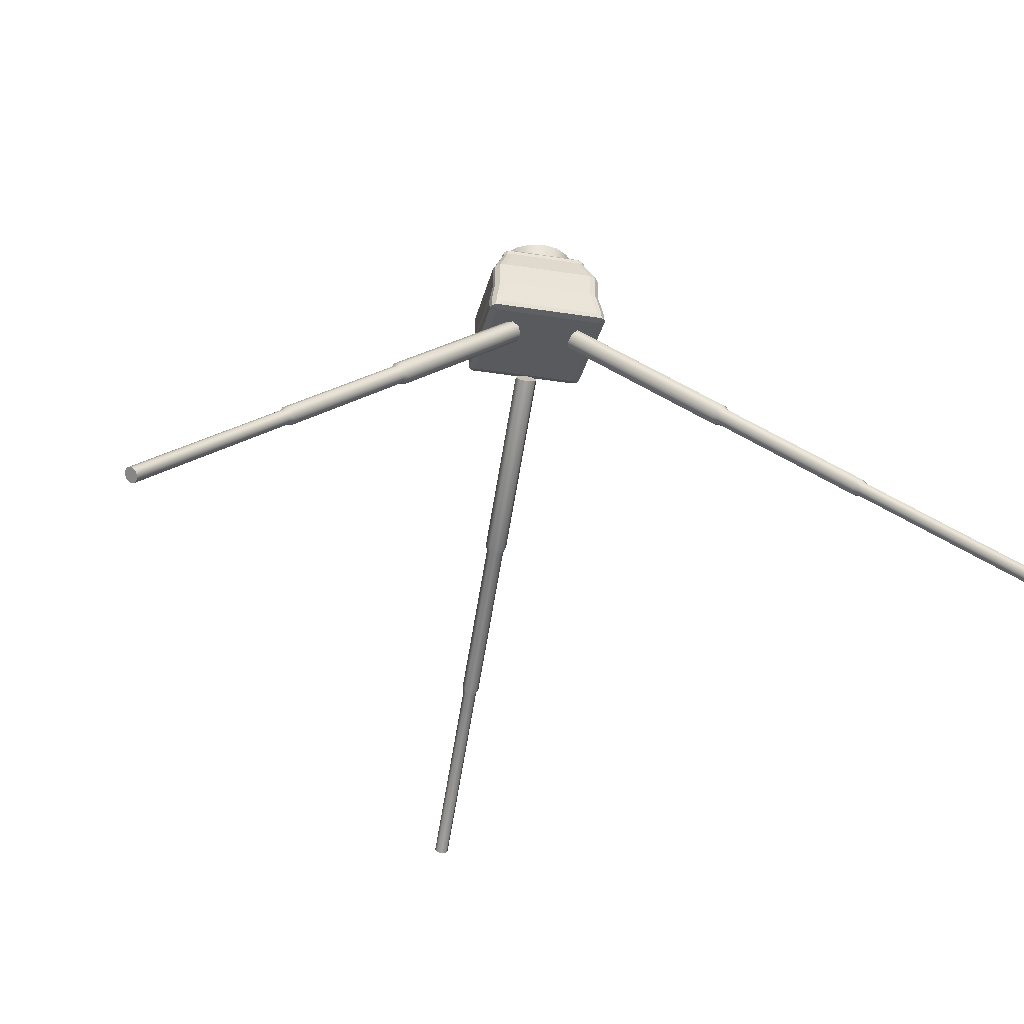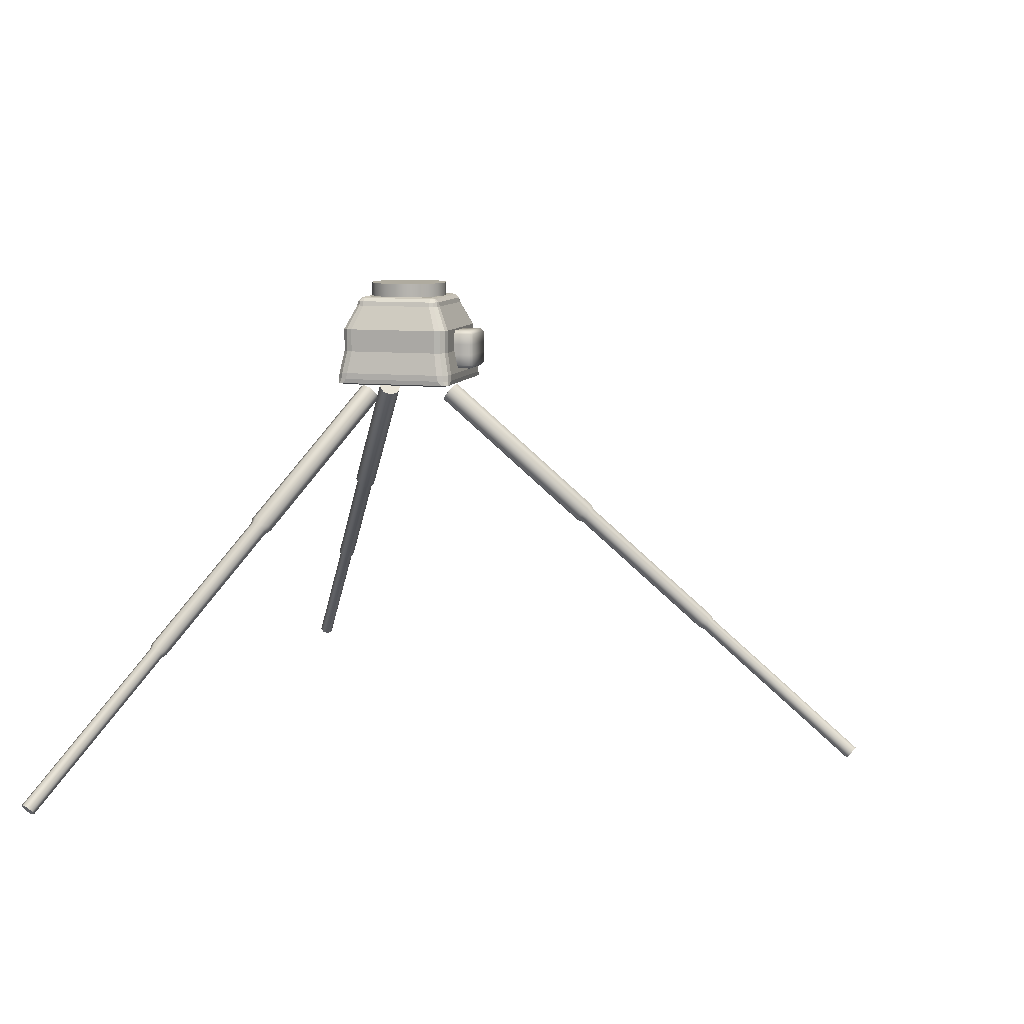
<metadata>
{"format":"obj","ext":"obj","renderer":"f3d","projection":"perspective","resolution":1024,"background":"white","views":[{"elev":-31.5,"azim":167.2,"up":"+Y"},{"elev":9.6,"azim":-74.5,"up":"+Y"}]}
</metadata>
<code>
v  -0.0378 -0.2322 -0.0317
v  -0.0378 -0.2322 0.0323
v  0.0262 -0.2322 0.0323
v  0.0262 -0.2322 -0.0317
v  -0.0378 -0.2333 -0.0357
v  -0.0398 -0.2333 -0.0352
v  -0.0413 -0.2333 -0.0337
v  -0.0418 -0.2333 -0.0317
v  -0.0418 -0.2333 0.0323
v  -0.0413 -0.2333 0.0343
v  -0.0398 -0.2333 0.0358
v  -0.0378 -0.2333 0.0363
v  0.0262 -0.2333 0.0363
v  0.0282 -0.2333 0.0358
v  0.0297 -0.2333 0.0343
v  0.0302 -0.2333 0.0323
v  0.0302 -0.2333 -0.0317
v  0.0297 -0.2333 -0.0337
v  0.0282 -0.2333 -0.0352
v  0.0262 -0.2333 -0.0357
v  -0.0378 -0.2362 -0.0386
v  -0.0413 -0.2362 -0.0377
v  -0.0438 -0.2362 -0.0352
v  -0.0447 -0.2362 -0.0317
v  -0.0447 -0.2362 0.0323
v  -0.0438 -0.2362 0.0358
v  -0.0413 -0.2362 0.0383
v  -0.0378 -0.2362 0.0392
v  0.0262 -0.2362 0.0392
v  0.0297 -0.2362 0.0383
v  0.0322 -0.2362 0.0358
v  0.0331 -0.2362 0.0323
v  0.0331 -0.2362 -0.0317
v  0.0322 -0.2362 -0.0352
v  0.0297 -0.2362 -0.0377
v  0.0262 -0.2362 -0.0386
v  -0.0378 -0.2402 -0.0397
v  -0.0418 -0.2402 -0.0386
v  -0.0447 -0.2402 -0.0357
v  -0.0458 -0.2402 -0.0317
v  -0.0458 -0.2402 0.0323
v  -0.0447 -0.2402 0.0363
v  -0.0418 -0.2402 0.0392
v  -0.0378 -0.2402 0.0403
v  0.0262 -0.2402 0.0403
v  0.0302 -0.2402 0.0392
v  0.0331 -0.2402 0.0363
v  0.0342 -0.2402 0.0323
v  0.0342 -0.2402 -0.0317
v  0.0331 -0.2402 -0.0357
v  0.0302 -0.2402 -0.0386
v  0.0262 -0.2402 -0.0397
v  -0.0458 -0.2615 -0.0497
v  -0.0508 -0.2615 -0.0484
v  -0.0545 -0.2615 -0.0447
v  -0.0558 -0.2615 -0.0398
v  -0.0558 -0.2615 0.0403
v  -0.0545 -0.2615 0.0453
v  -0.0508 -0.2615 0.049
v  -0.0458 -0.2615 0.0503
v  0.0343 -0.2615 0.0503
v  0.0392 -0.2615 0.049
v  0.0429 -0.2615 0.0453
v  0.0442 -0.2615 0.0403
v  0.0442 -0.2615 -0.0398
v  0.0429 -0.2615 -0.0447
v  0.0392 -0.2615 -0.0484
v  0.0343 -0.2615 -0.0497
v  -0.0458 -0.2819 -0.0497
v  -0.0508 -0.2819 -0.0484
v  -0.0545 -0.2819 -0.0447
v  -0.0558 -0.2819 -0.0398
v  -0.0558 -0.2819 0.0403
v  -0.0545 -0.2819 0.0453
v  -0.0508 -0.2819 0.049
v  -0.0458 -0.2819 0.0503
v  0.0343 -0.2819 0.0503
v  0.0392 -0.2819 0.049
v  0.0429 -0.2819 0.0453
v  0.0442 -0.2819 0.0403
v  0.0442 -0.2819 -0.0398
v  0.0429 -0.2819 -0.0447
v  0.0392 -0.2819 -0.0484
v  0.0343 -0.2819 -0.0497
v  -0.049 -0.3018 -0.0537
v  -0.0544 -0.3018 -0.0523
v  -0.0584 -0.3018 -0.0483
v  -0.0598 -0.3018 -0.043
v  -0.0598 -0.3018 0.0435
v  -0.0584 -0.3018 0.0489
v  -0.0544 -0.3018 0.0529
v  -0.049 -0.3018 0.0543
v  0.0375 -0.3018 0.0543
v  0.0428 -0.3018 0.0529
v  0.0468 -0.3018 0.0489
v  0.0482 -0.3018 0.0435
v  0.0482 -0.3018 -0.043
v  0.0468 -0.3018 -0.0483
v  0.0428 -0.3018 -0.0523
v  0.0375 -0.3018 -0.0537
v  -0.0504 -0.3072 -0.0539
v  -0.0551 -0.3072 -0.0526
v  -0.0587 -0.3072 -0.0491
v  -0.0599 -0.3072 -0.0443
v  -0.0599 -0.3072 0.0448
v  -0.0587 -0.3072 0.0496
v  -0.0551 -0.3072 0.0532
v  -0.0504 -0.3072 0.0544
v  0.0388 -0.3072 0.0544
v  0.0436 -0.3072 0.0532
v  0.0471 -0.3072 0.0496
v  0.0484 -0.3072 0.0448
v  0.0484 -0.3072 -0.0443
v  0.0471 -0.3072 -0.0491
v  0.0436 -0.3072 -0.0526
v  0.0388 -0.3072 -0.0539
v  -0.0536 -0.3111 -0.0534
v  -0.0565 -0.3111 -0.0526
v  -0.0587 -0.3111 -0.0505
v  -0.0595 -0.3111 -0.0475
v  -0.0595 -0.3111 0.0481
v  -0.0587 -0.3111 0.051
v  -0.0565 -0.3111 0.0532
v  -0.0536 -0.3111 0.054
v  0.042 -0.3111 0.054
v  0.0449 -0.3111 0.0532
v  0.0471 -0.3111 0.051
v  0.0479 -0.3111 0.0481
v  0.0479 -0.3111 -0.0475
v  0.0471 -0.3111 -0.0505
v  0.0449 -0.3111 -0.0526
v  0.042 -0.3111 -0.0534
v  -0.0536 -0.3127 -0.0475
v  -0.0536 -0.3127 0.0481
v  0.042 -0.3127 0.0481
v  0.042 -0.3127 -0.0475
g AbgekQuader001
f 1 2 3 4
f 1 5 6
f 1 6 7
f 1 7 8
f 1 8 9 2
f 2 9 10
f 2 10 11
f 2 11 12
f 2 12 13 3
f 3 13 14
f 3 14 15
f 3 15 16
f 3 16 17 4
f 4 17 18
f 4 18 19
f 4 19 20
f 4 20 5 1
f 5 21 22 6
f 6 22 23 7
f 7 23 24 8
f 8 24 25 9
f 9 25 26 10
f 10 26 27 11
f 11 27 28 12
f 12 28 29 13
f 13 29 30 14
f 14 30 31 15
f 15 31 32 16
f 16 32 33 17
f 17 33 34 18
f 18 34 35 19
f 19 35 36 20
f 20 36 21 5
f 21 37 38 22
f 22 38 39 23
f 23 39 40 24
f 24 40 41 25
f 25 41 42 26
f 26 42 43 27
f 27 43 44 28
f 28 44 45 29
f 29 45 46 30
f 30 46 47 31
f 31 47 48 32
f 32 48 49 33
f 33 49 50 34
f 34 50 51 35
f 35 51 52 36
f 36 52 37 21
f 37 53 54 38
f 38 54 55 39
f 39 55 56 40
f 40 56 57 41
f 41 57 58 42
f 42 58 59 43
f 43 59 60 44
f 44 60 61 45
f 45 61 62 46
f 46 62 63 47
f 47 63 64 48
f 48 64 65 49
f 49 65 66 50
f 50 66 67 51
f 51 67 68 52
f 52 68 53 37
f 53 69 70 54
f 54 70 71 55
f 55 71 72 56
f 56 72 73 57
f 57 73 74 58
f 58 74 75 59
f 59 75 76 60
f 60 76 77 61
f 61 77 78 62
f 62 78 79 63
f 63 79 80 64
f 64 80 81 65
f 65 81 82 66
f 66 82 83 67
f 67 83 84 68
f 68 84 69 53
f 69 85 86 70
f 70 86 87 71
f 71 87 88 72
f 72 88 89 73
f 73 89 90 74
f 74 90 91 75
f 75 91 92 76
f 76 92 93 77
f 77 93 94 78
f 78 94 95 79
f 79 95 96 80
f 80 96 97 81
f 81 97 98 82
f 82 98 99 83
f 83 99 100 84
f 84 100 85 69
f 85 101 102 86
f 86 102 103 87
f 87 103 104 88
f 88 104 105 89
f 89 105 106 90
f 90 106 107 91
f 91 107 108 92
f 92 108 109 93
f 93 109 110 94
f 94 110 111 95
f 95 111 112 96
f 96 112 113 97
f 97 113 114 98
f 98 114 115 99
f 99 115 116 100
f 100 116 101 85
f 101 117 118 102
f 102 118 119 103
f 103 119 120 104
f 104 120 121 105
f 105 121 122 106
f 106 122 123 107
f 107 123 124 108
f 108 124 125 109
f 109 125 126 110
f 110 126 127 111
f 111 127 128 112
f 112 128 129 113
f 113 129 130 114
f 114 130 131 115
f 115 131 132 116
f 116 132 117 101
f 117 133 118
f 118 133 119
f 119 133 120
f 120 133 134 121
f 121 134 122
f 122 134 123
f 123 134 124
f 124 134 135 125
f 125 135 126
f 126 135 127
f 127 135 128
f 128 135 136 129
f 129 136 130
f 130 136 131
f 131 136 132
f 132 136 133 117
f 136 135 134 133
v  -0.0358 -0.3222 -0.0297
v  -0.0408 -0.3222 -0.021
v  -0.0354 -0.3276 -0.0213
v  -0.0302 -0.3298 -0.0265
v  -0.0414 -0.3145 -0.0329
v  -0.0433 -0.3168 -0.0259
v  -0.0308 -0.3222 -0.0384
v  -0.0362 -0.3168 -0.0381
v  -0.0283 -0.3276 -0.0336
v  -0.1482 -0.4369 -0.0864
v  -0.143 -0.4391 -0.0916
v  -0.1536 -0.4314 -0.0862
v  -0.156 -0.426 -0.091
v  -0.1541 -0.4238 -0.098
v  -0.149 -0.426 -0.1032
v  -0.1436 -0.4314 -0.1035
v  -0.1411 -0.4369 -0.0987
v  -0.1516 -0.439 -0.09
v  -0.1474 -0.4408 -0.0942
v  -0.1559 -0.4347 -0.0898
v  -0.1579 -0.4303 -0.0937
v  -0.1563 -0.4285 -0.0993
v  -0.1522 -0.4303 -0.1035
v  -0.1479 -0.4347 -0.1037
v  -0.1459 -0.439 -0.0998
v  -0.2478 -0.5322 -0.1456
v  -0.2436 -0.534 -0.1497
v  -0.2521 -0.5279 -0.1453
v  -0.2541 -0.5235 -0.1492
v  -0.2525 -0.5217 -0.1548
v  -0.2484 -0.5235 -0.159
v  -0.2441 -0.5279 -0.1592
v  -0.2421 -0.5322 -0.1554
v  -0.2511 -0.5345 -0.1488
v  -0.2478 -0.536 -0.1521
v  -0.2546 -0.5311 -0.1486
v  -0.2562 -0.5276 -0.1517
v  -0.255 -0.5262 -0.1562
v  -0.2517 -0.5276 -0.1596
v  -0.2482 -0.5311 -0.1597
v  -0.2466 -0.5345 -0.1567
v  -0.3672 -0.647 -0.2158
v  -0.3639 -0.6485 -0.2192
v  -0.3707 -0.6436 -0.2157
v  -0.3723 -0.6401 -0.2188
v  -0.3711 -0.6387 -0.2233
v  -0.3678 -0.6401 -0.2266
v  -0.3643 -0.6436 -0.2268
v  -0.3627 -0.647 -0.2237
v  -0.3675 -0.6436 -0.2212
g TripodLeg003
f 137 138 139 140
f 137 141 142 138
f 137 143 144 141
f 137 140 145 143
f 140 139 146 147
f 139 138 148 146
f 138 142 149 148
f 142 141 150 149
f 141 144 151 150
f 144 143 152 151
f 143 145 153 152
f 145 140 147 153
f 147 146 154 155
f 146 148 156 154
f 148 149 157 156
f 149 150 158 157
f 150 151 159 158
f 151 152 160 159
f 152 153 161 160
f 153 147 155 161
f 155 154 162 163
f 154 156 164 162
f 156 157 165 164
f 157 158 166 165
f 158 159 167 166
f 159 160 168 167
f 160 161 169 168
f 161 155 163 169
f 163 162 170 171
f 162 164 172 170
f 164 165 173 172
f 165 166 174 173
f 166 167 175 174
f 167 168 176 175
f 168 169 177 176
f 169 163 171 177
f 171 170 178 179
f 170 172 180 178
f 172 173 181 180
f 173 174 182 181
f 174 175 183 182
f 175 176 184 183
f 176 177 185 184
f 177 171 179 185
f 186 185 179 178
f 186 178 180 181
f 186 181 182 183
f 186 183 184 185
v  0.0242 -0.3222 -0.0297
v  0.0192 -0.3222 -0.0384
v  0.0167 -0.3276 -0.0336
v  0.0186 -0.3298 -0.0265
v  0.0298 -0.3145 -0.0329
v  0.0246 -0.3168 -0.0381
v  0.0292 -0.3222 -0.021
v  0.0317 -0.3168 -0.0259
v  0.0238 -0.3276 -0.0213
v  0.1295 -0.4369 -0.0987
v  0.1314 -0.4391 -0.0916
v  0.132 -0.4314 -0.1035
v  0.1374 -0.426 -0.1032
v  0.1426 -0.4238 -0.098
v  0.1445 -0.426 -0.091
v  0.142 -0.4314 -0.0862
v  0.1366 -0.4369 -0.0864
v  0.1343 -0.439 -0.0998
v  0.1358 -0.4408 -0.0942
v  0.1363 -0.4347 -0.1037
v  0.1406 -0.4303 -0.1035
v  0.1448 -0.4285 -0.0993
v  0.1463 -0.4303 -0.0937
v  0.1443 -0.4347 -0.0898
v  0.14 -0.439 -0.09
v  0.2305 -0.5322 -0.1554
v  0.232 -0.534 -0.1497
v  0.2325 -0.5279 -0.1592
v  0.2368 -0.5235 -0.159
v  0.241 -0.5217 -0.1548
v  0.2425 -0.5235 -0.1492
v  0.2405 -0.5279 -0.1453
v  0.2362 -0.5322 -0.1456
v  0.235 -0.5345 -0.1567
v  0.2363 -0.536 -0.1521
v  0.2366 -0.5311 -0.1597
v  0.2401 -0.5276 -0.1596
v  0.2434 -0.5262 -0.1562
v  0.2446 -0.5276 -0.1517
v  0.243 -0.5311 -0.1486
v  0.2396 -0.5345 -0.1488
v  0.3511 -0.647 -0.2237
v  0.3523 -0.6485 -0.2192
v  0.3527 -0.6436 -0.2268
v  0.3562 -0.6401 -0.2266
v  0.3595 -0.6387 -0.2233
v  0.3607 -0.6401 -0.2188
v  0.3591 -0.6436 -0.2157
v  0.3557 -0.647 -0.2158
v  0.3559 -0.6436 -0.2212
g TripodLeg002
f 187 188 189 190
f 187 191 192 188
f 187 193 194 191
f 187 190 195 193
f 190 189 196 197
f 189 188 198 196
f 188 192 199 198
f 192 191 200 199
f 191 194 201 200
f 194 193 202 201
f 193 195 203 202
f 195 190 197 203
f 197 196 204 205
f 196 198 206 204
f 198 199 207 206
f 199 200 208 207
f 200 201 209 208
f 201 202 210 209
f 202 203 211 210
f 203 197 205 211
f 205 204 212 213
f 204 206 214 212
f 206 207 215 214
f 207 208 216 215
f 208 209 217 216
f 209 210 218 217
f 210 211 219 218
f 211 205 213 219
f 213 212 220 221
f 212 214 222 220
f 214 215 223 222
f 215 216 224 223
f 216 217 225 224
f 217 218 226 225
f 218 219 227 226
f 219 213 221 227
f 221 220 228 229
f 220 222 230 228
f 222 223 231 230
f 223 224 232 231
f 224 225 233 232
f 225 226 234 233
f 226 227 235 234
f 227 221 229 235
f 236 235 229 228
f 236 228 230 231
f 236 231 232 233
f 236 233 234 235
v  -0.0058 -0.3222 0.0403
v  0.0042 -0.3222 0.0403
v  0.0013 -0.3276 0.0357
v  -0.0058 -0.3298 0.0339
v  -0.0058 -0.3145 0.0467
v  0.0013 -0.3168 0.0448
v  -0.0158 -0.3222 0.0403
v  -0.0129 -0.3168 0.0448
v  -0.0129 -0.3276 0.0357
v  0.0013 -0.4369 0.166
v  -0.0058 -0.4391 0.1641
v  0.0042 -0.4314 0.1705
v  0.0013 -0.426 0.1751
v  -0.0058 -0.4238 0.1769
v  -0.0129 -0.426 0.1751
v  -0.0158 -0.4314 0.1705
v  -0.0129 -0.4369 0.166
v  -0.0001 -0.439 0.1707
v  -0.0058 -0.4408 0.1692
v  0.0022 -0.4347 0.1744
v  -0.0001 -0.4303 0.178
v  -0.0058 -0.4285 0.1795
v  -0.0115 -0.4303 0.178
v  -0.0138 -0.4347 0.1744
v  -0.0115 -0.439 0.1707
v  -0.0001 -0.5322 0.2818
v  -0.0058 -0.534 0.2803
v  0.0022 -0.5279 0.2854
v  -0.0001 -0.5235 0.2891
v  -0.0058 -0.5217 0.2906
v  -0.0115 -0.5235 0.2891
v  -0.0138 -0.5279 0.2854
v  -0.0115 -0.5322 0.2818
v  -0.0013 -0.5345 0.2863
v  -0.0058 -0.536 0.2851
v  0.0006 -0.5311 0.2893
v  -0.0013 -0.5276 0.2922
v  -0.0058 -0.5262 0.2934
v  -0.0103 -0.5276 0.2922
v  -0.0122 -0.5311 0.2893
v  -0.0103 -0.5345 0.2863
v  -0.0013 -0.647 0.4204
v  -0.0058 -0.6485 0.4192
v  0.0006 -0.6436 0.4233
v  -0.0013 -0.6401 0.4262
v  -0.0058 -0.6387 0.4274
v  -0.0103 -0.6401 0.4262
v  -0.0122 -0.6436 0.4233
v  -0.0103 -0.647 0.4204
v  -0.0058 -0.6436 0.4233
g TripodLeg001
f 237 238 239 240
f 237 241 242 238
f 237 243 244 241
f 237 240 245 243
f 240 239 246 247
f 239 238 248 246
f 238 242 249 248
f 242 241 250 249
f 241 244 251 250
f 244 243 252 251
f 243 245 253 252
f 245 240 247 253
f 247 246 254 255
f 246 248 256 254
f 248 249 257 256
f 249 250 258 257
f 250 251 259 258
f 251 252 260 259
f 252 253 261 260
f 253 247 255 261
f 255 254 262 263
f 254 256 264 262
f 256 257 265 264
f 257 258 266 265
f 258 259 267 266
f 259 260 268 267
f 260 261 269 268
f 261 255 263 269
f 263 262 270 271
f 262 264 272 270
f 264 265 273 272
f 265 266 274 273
f 266 267 275 274
f 267 268 276 275
f 268 269 277 276
f 269 263 271 277
f 271 270 278 279
f 270 272 280 278
f 272 273 281 280
f 273 274 282 281
f 274 275 283 282
f 275 276 284 283
f 276 277 285 284
f 277 271 279 285
f 286 285 279 278
f 286 278 280 281
f 286 281 282 283
f 286 283 284 285
v  -0.0228 -0.2632 0.0358
v  -0.0228 -0.2632 0.0455
v  0.0112 -0.2632 0.0455
v  0.0112 -0.2632 0.0358
v  -0.0228 -0.2632 0.0551
v  0.0112 -0.2632 0.0551
v  -0.0228 -0.2632 0.0648
v  0.0112 -0.2632 0.0648
v  -0.0228 -0.2662 0.0328
v  -0.0258 -0.2662 0.0358
v  -0.0258 -0.2662 0.0455
v  -0.0258 -0.2662 0.0551
v  -0.0258 -0.2662 0.0648
v  -0.0228 -0.2662 0.0678
v  0.0112 -0.2662 0.0678
v  0.0142 -0.2662 0.0648
v  0.0142 -0.2662 0.0551
v  0.0142 -0.2662 0.0455
v  0.0142 -0.2662 0.0358
v  0.0112 -0.2662 0.0328
v  -0.0228 -0.2758 0.0328
v  -0.0258 -0.2758 0.0358
v  -0.0258 -0.2758 0.0455
v  -0.0258 -0.2758 0.0551
v  -0.0258 -0.2758 0.0648
v  -0.0228 -0.2758 0.0678
v  0.0112 -0.2758 0.0678
v  0.0142 -0.2758 0.0648
v  0.0142 -0.2758 0.0551
v  0.0142 -0.2758 0.0455
v  0.0142 -0.2758 0.0358
v  0.0112 -0.2758 0.0328
v  -0.0228 -0.2855 0.0328
v  -0.0258 -0.2855 0.0358
v  -0.0258 -0.2855 0.0455
v  -0.0258 -0.2855 0.0551
v  -0.0258 -0.2855 0.0648
v  -0.0228 -0.2855 0.0678
v  0.0112 -0.2855 0.0678
v  0.0142 -0.2855 0.0648
v  0.0142 -0.2855 0.0551
v  0.0142 -0.2855 0.0455
v  0.0142 -0.2855 0.0358
v  0.0112 -0.2855 0.0328
v  -0.0228 -0.2952 0.0328
v  -0.0258 -0.2952 0.0358
v  -0.0258 -0.2952 0.0455
v  -0.0258 -0.2952 0.0551
v  -0.0258 -0.2952 0.0648
v  -0.0228 -0.2952 0.0678
v  0.0112 -0.2952 0.0678
v  0.0142 -0.2952 0.0648
v  0.0142 -0.2952 0.0551
v  0.0142 -0.2952 0.0455
v  0.0142 -0.2952 0.0358
v  0.0112 -0.2952 0.0328
v  -0.0228 -0.2982 0.0358
v  -0.0228 -0.2982 0.0455
v  -0.0228 -0.2982 0.0551
v  -0.0228 -0.2982 0.0648
v  0.0112 -0.2982 0.0648
v  0.0112 -0.2982 0.0551
v  0.0112 -0.2982 0.0455
v  0.0112 -0.2982 0.0358
g AbgekQuader003
f 287 288 289 290
f 288 291 292 289
f 291 293 294 292
f 287 295 296
f 287 296 297 288
f 288 297 298 291
f 291 298 299 293
f 293 299 300
f 293 300 301 294
f 294 301 302
f 294 302 303 292
f 292 303 304 289
f 289 304 305 290
f 290 305 306
f 290 306 295 287
f 295 307 308 296
f 296 308 309 297
f 297 309 310 298
f 298 310 311 299
f 299 311 312 300
f 300 312 313 301
f 301 313 314 302
f 302 314 315 303
f 303 315 316 304
f 304 316 317 305
f 305 317 318 306
f 306 318 307 295
f 307 319 320 308
f 308 320 321 309
f 309 321 322 310
f 310 322 323 311
f 311 323 324 312
f 312 324 325 313
f 313 325 326 314
f 314 326 327 315
f 315 327 328 316
f 316 328 329 317
f 317 329 330 318
f 318 330 319 307
f 319 331 332 320
f 320 332 333 321
f 321 333 334 322
f 322 334 335 323
f 323 335 336 324
f 324 336 337 325
f 325 337 338 326
f 326 338 339 327
f 327 339 340 328
f 328 340 341 329
f 329 341 342 330
f 330 342 331 319
f 331 343 332
f 332 343 344 333
f 333 344 345 334
f 334 345 346 335
f 335 346 336
f 336 346 347 337
f 337 347 338
f 338 347 348 339
f 339 348 349 340
f 340 349 350 341
f 341 350 342
f 342 350 343 331
f 348 347 346 345
f 349 348 345 344
f 350 349 344 343
v  -0.0058 -0.2322 0.0003
v  0.019 -0.2322 -0.0245
v  0.0265 -0.2322 -0.0131
v  0.0292 -0.2322 0.0003
v  -0.0058 -0.2322 -0.0347
v  0.0076 -0.2322 -0.032
v  -0.0305 -0.2322 -0.0245
v  -0.0192 -0.2322 -0.032
v  -0.0408 -0.2322 0.0003
v  -0.0381 -0.2322 -0.0131
v  -0.0305 -0.2322 0.025
v  -0.0381 -0.2322 0.0137
v  -0.0058 -0.2322 0.0353
v  -0.0192 -0.2322 0.0326
v  0.019 -0.2322 0.025
v  0.0076 -0.2322 0.0326
v  0.0265 -0.2322 0.0137
v  0.0265 -0.2202 -0.0131
v  0.0292 -0.2202 0.0003
v  0.019 -0.2202 -0.0245
v  0.0076 -0.2202 -0.032
v  -0.0058 -0.2202 -0.0347
v  -0.0192 -0.2202 -0.032
v  -0.0305 -0.2202 -0.0245
v  -0.0381 -0.2202 -0.0131
v  -0.0408 -0.2202 0.0003
v  -0.0381 -0.2202 0.0137
v  -0.0305 -0.2202 0.025
v  -0.0192 -0.2202 0.0326
v  -0.0058 -0.2202 0.0353
v  0.0076 -0.2202 0.0326
v  0.019 -0.2202 0.025
v  0.0265 -0.2202 0.0137
v  -0.0058 -0.2202 0.0003
g Zylinder004
f 351 352 353 354
f 351 355 356 352
f 351 357 358 355
f 351 359 360 357
f 351 361 362 359
f 351 363 364 361
f 351 365 366 363
f 351 354 367 365
f 354 353 368 369
f 353 352 370 368
f 352 356 371 370
f 356 355 372 371
f 355 358 373 372
f 358 357 374 373
f 357 360 375 374
f 360 359 376 375
f 359 362 377 376
f 362 361 378 377
f 361 364 379 378
f 364 363 380 379
f 363 366 381 380
f 366 365 382 381
f 365 367 383 382
f 367 354 369 383
f 384 383 369 368
f 384 368 370 371
f 384 371 372 373
f 384 373 374 375
f 384 375 376 377
f 384 377 378 379
f 384 379 380 381
f 384 381 382 383
v  -0.0058 -0.2822 0.0403
v  0.0027 -0.2737 0.0403
v  0.0053 -0.2776 0.0403
v  0.0062 -0.2822 0.0403
v  -0.0058 -0.2702 0.0403
v  -0.0012 -0.2711 0.0403
v  -0.0143 -0.2737 0.0403
v  -0.0104 -0.2711 0.0403
v  -0.0178 -0.2822 0.0403
v  -0.0169 -0.2776 0.0403
v  -0.0143 -0.2906 0.0403
v  -0.0169 -0.2868 0.0403
v  -0.0058 -0.2942 0.0403
v  -0.0104 -0.2932 0.0403
v  0.0027 -0.2906 0.0403
v  -0.0012 -0.2932 0.0403
v  0.0053 -0.2868 0.0403
v  0.0053 -0.2776 0.0653
v  0.0062 -0.2822 0.0653
v  0.0027 -0.2737 0.0653
v  -0.0012 -0.2711 0.0653
v  -0.0058 -0.2702 0.0653
v  -0.0104 -0.2711 0.0653
v  -0.0143 -0.2737 0.0653
v  -0.0169 -0.2776 0.0653
v  -0.0178 -0.2822 0.0653
v  -0.0169 -0.2868 0.0653
v  -0.0143 -0.2906 0.0653
v  -0.0104 -0.2932 0.0653
v  -0.0058 -0.2942 0.0653
v  -0.0012 -0.2932 0.0653
v  0.0027 -0.2906 0.0653
v  0.0053 -0.2868 0.0653
v  -0.0058 -0.2822 0.0653
g Zylinder006
f 385 386 387 388
f 385 389 390 386
f 385 391 392 389
f 385 393 394 391
f 385 395 396 393
f 385 397 398 395
f 385 399 400 397
f 385 388 401 399
f 388 387 402 403
f 387 386 404 402
f 386 390 405 404
f 390 389 406 405
f 389 392 407 406
f 392 391 408 407
f 391 394 409 408
f 394 393 410 409
f 393 396 411 410
f 396 395 412 411
f 395 398 413 412
f 398 397 414 413
f 397 400 415 414
f 400 399 416 415
f 399 401 417 416
f 401 388 403 417
f 418 417 403 402
f 418 402 404 405
f 418 405 406 407
f 418 407 408 409
f 418 409 410 411
f 418 411 412 413
f 418 413 414 415
f 418 415 416 417

</code>
